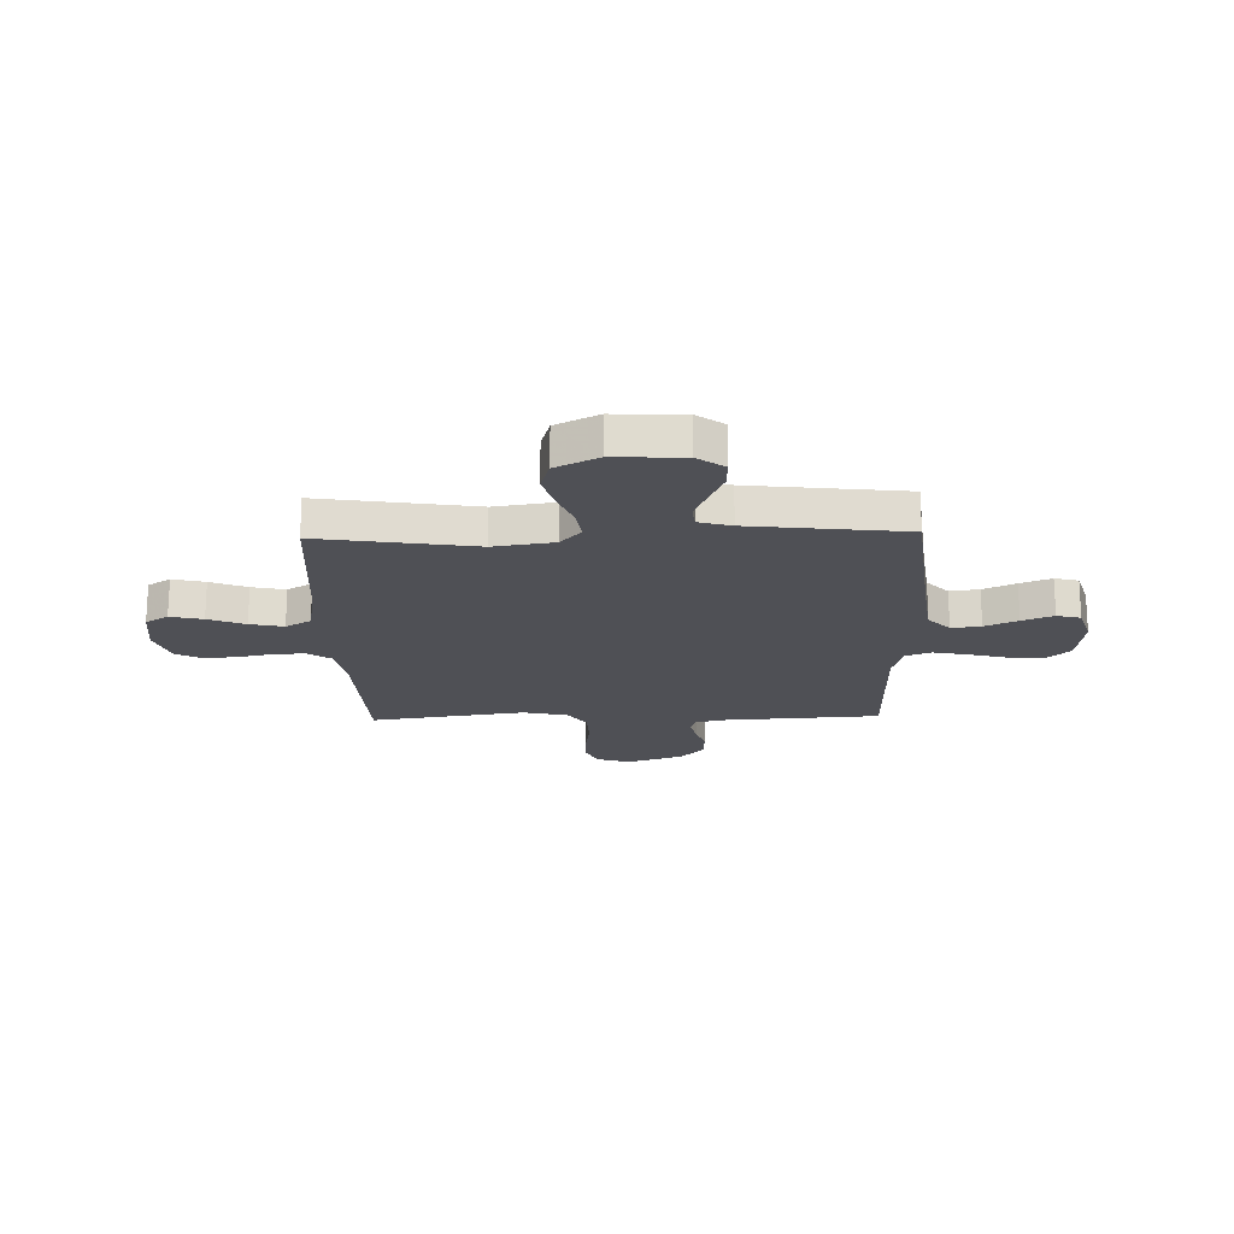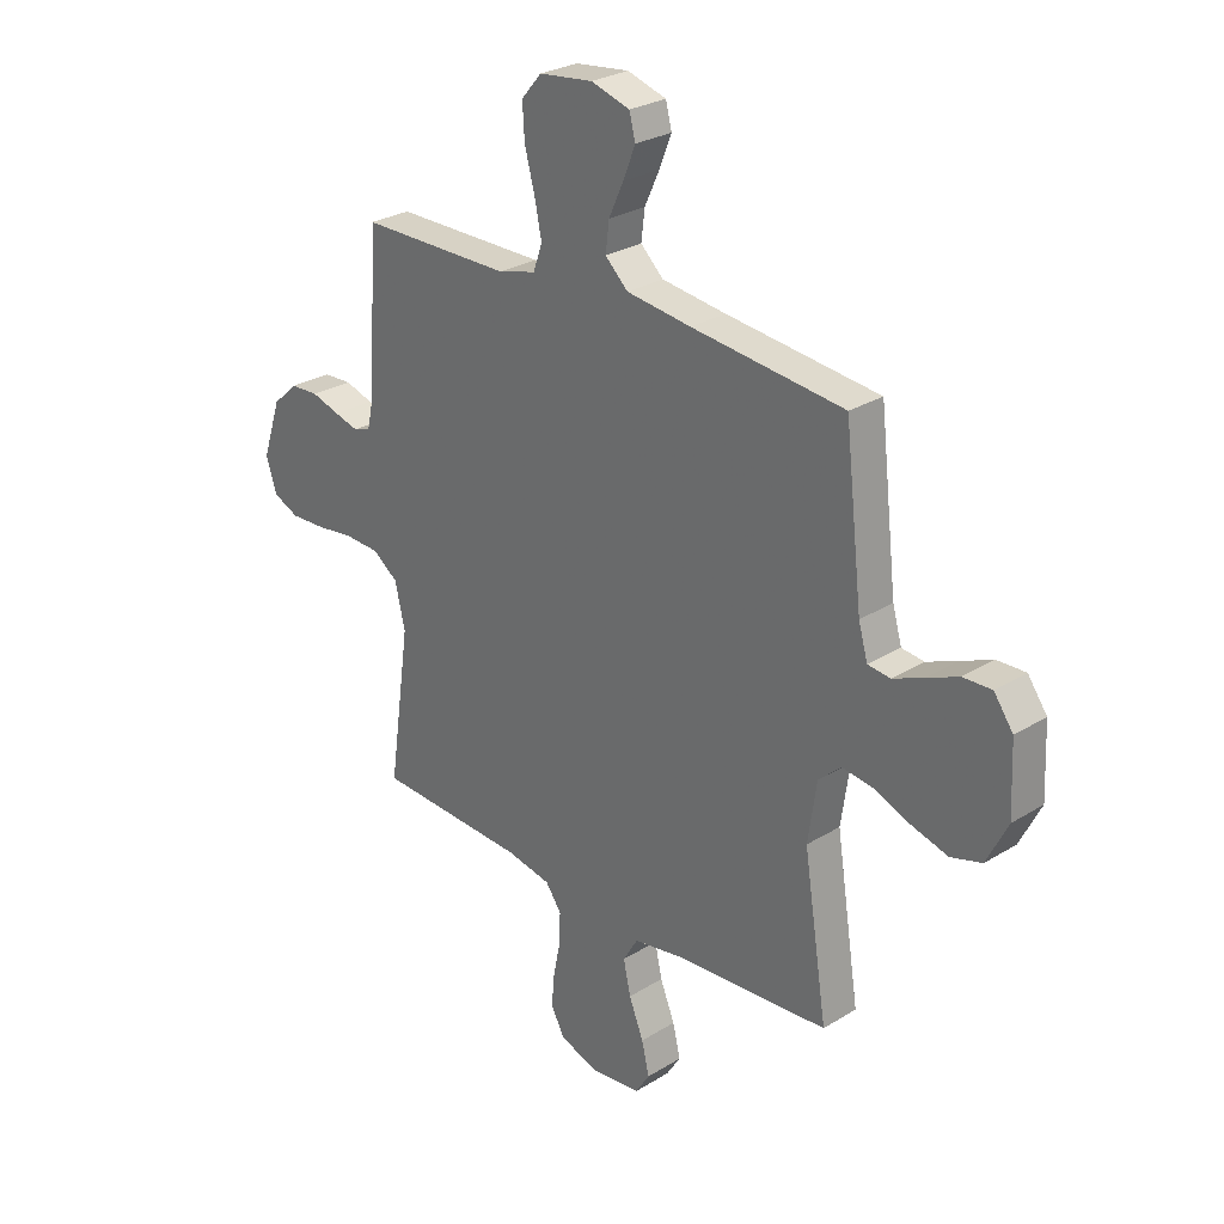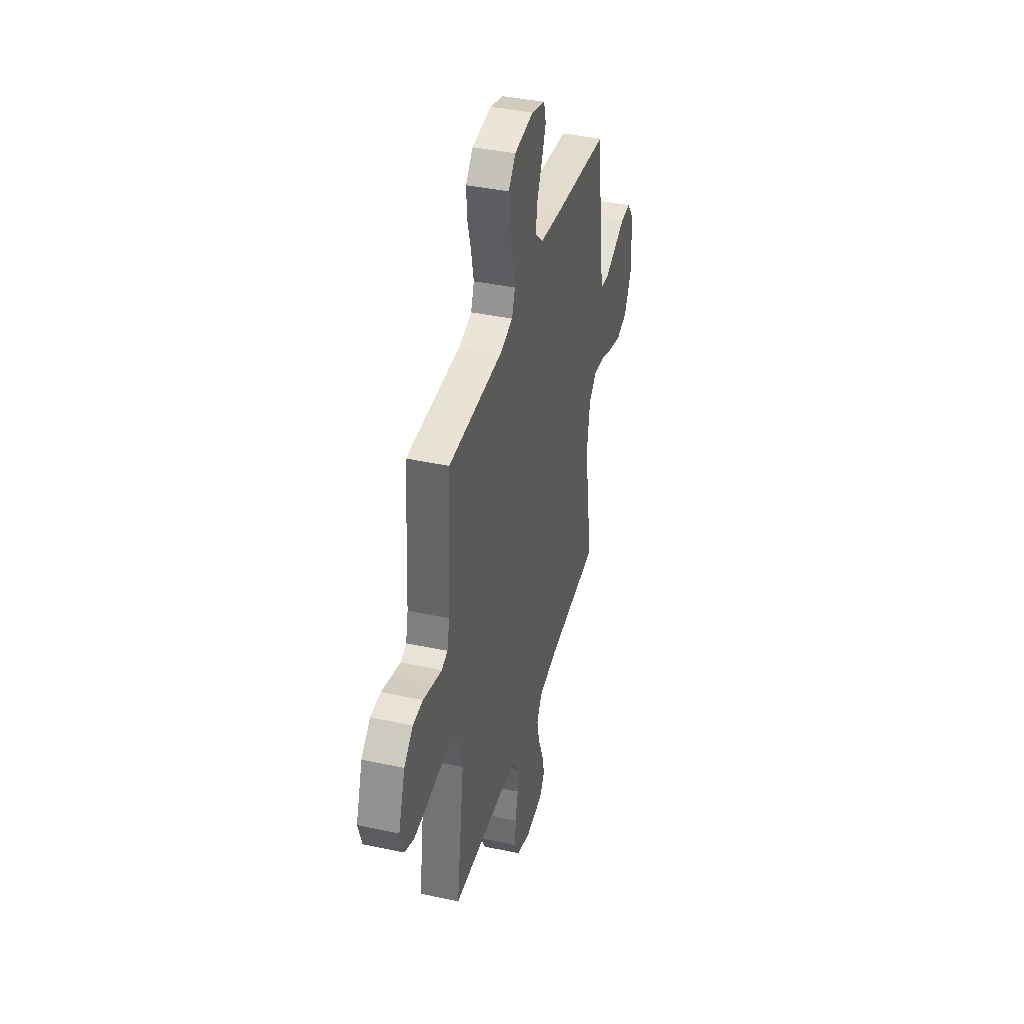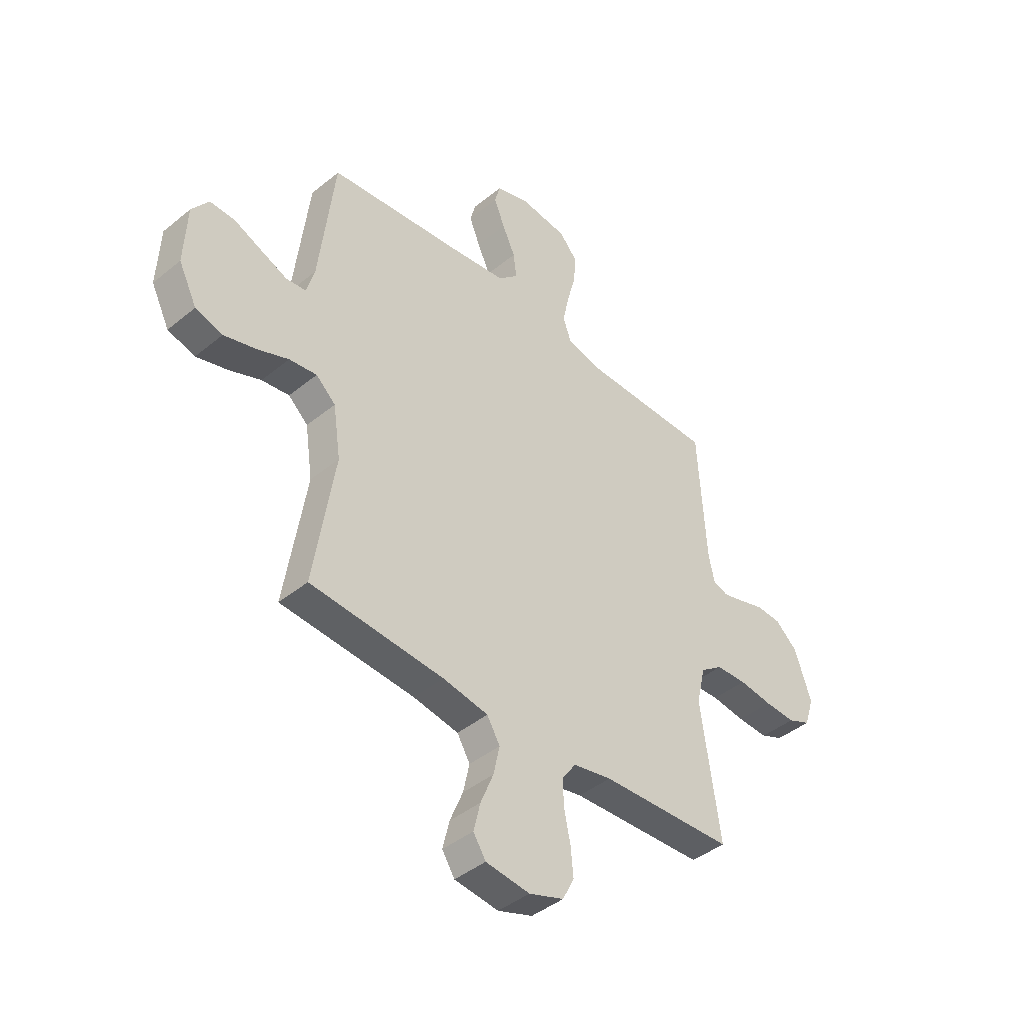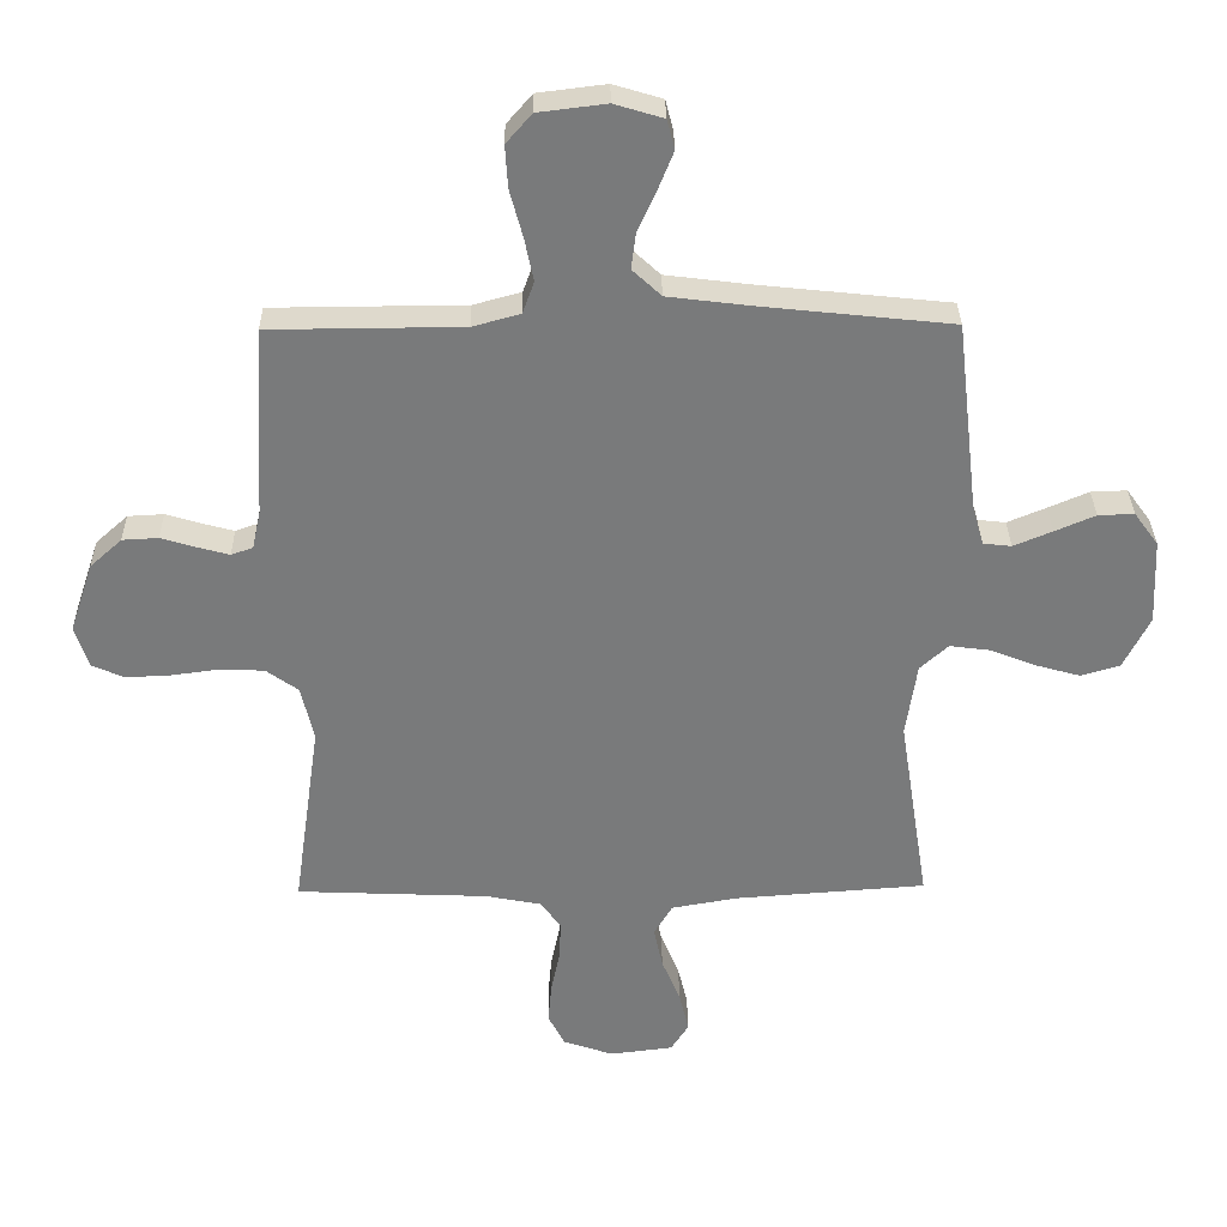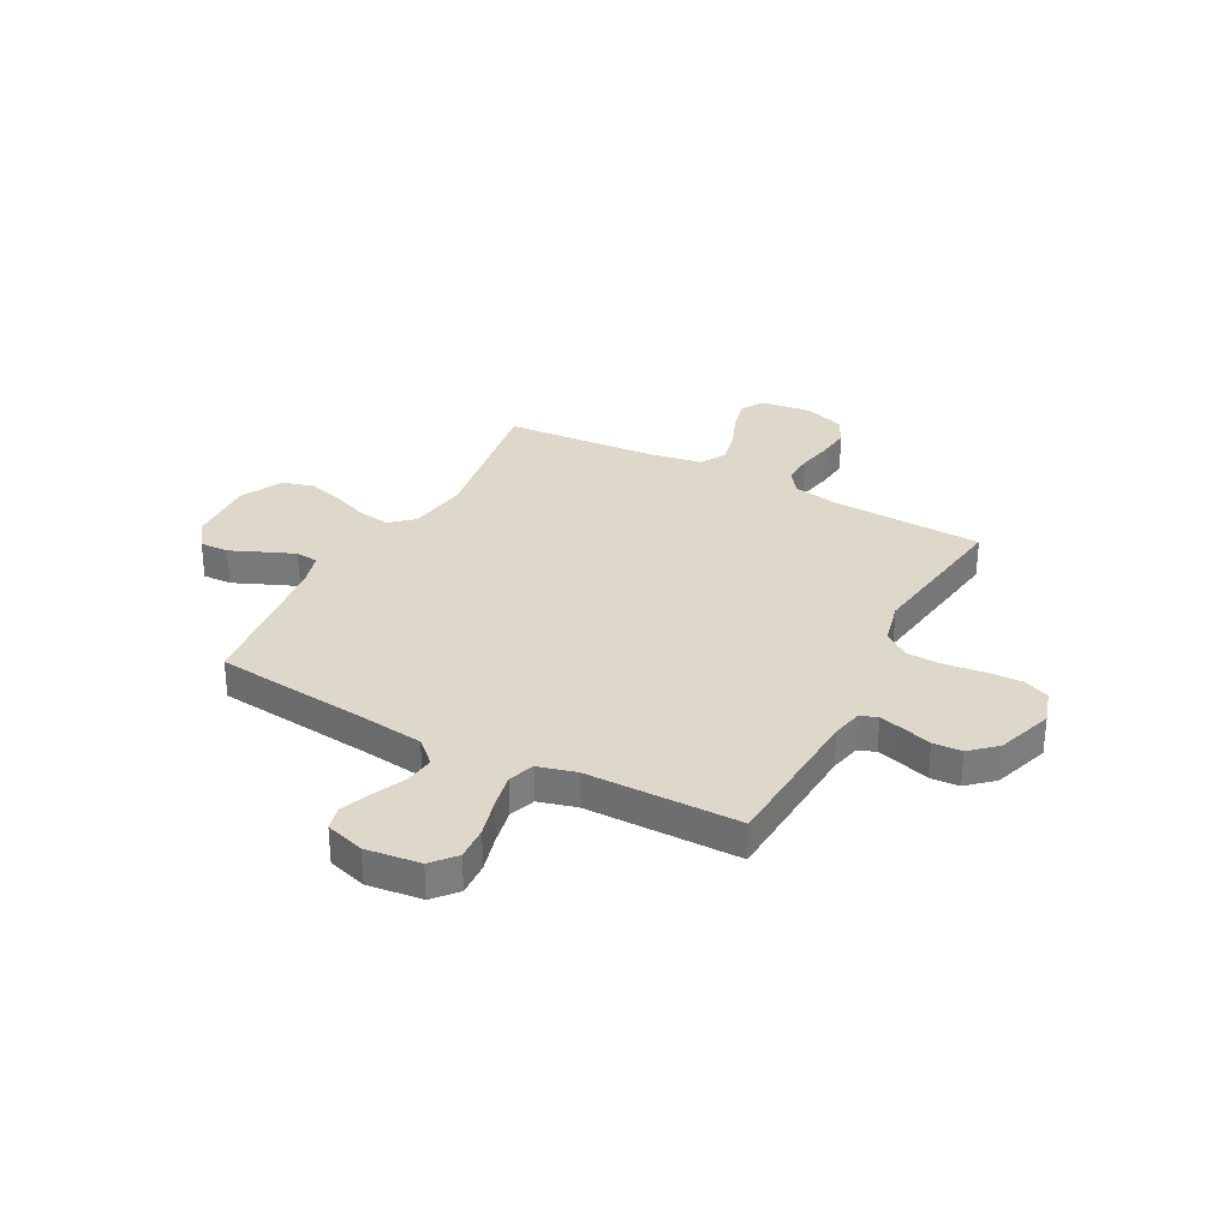
<metadata>
{"format":"obj","ext":"obj","renderer":"f3d","projection":"perspective","resolution":1024,"background":"white","views":[{"elev":-19.4,"azim":-88.4,"up":"+Y"},{"elev":27.5,"azim":-133.3,"up":"+Z"},{"elev":39.6,"azim":105.0,"up":"+Z"},{"elev":-42.5,"azim":-45.7,"up":"+Z"},{"elev":32.1,"azim":179.1,"up":"+Z"},{"elev":31.6,"azim":28.0,"up":"+Y"}]}
</metadata>
<code>
v -0.5 0.07 -0.5
v -0.453 0.07 -0.2
v -0.47 0.07 -0.084
v -0.514 0.07 -0.044
v -0.576 0.07 -0.052
v -0.647 0.07 -0.08
v -0.718 0.07 -0.1
v -0.779 0.07 -0.082
v -0.82 0.07 0
v -0.814 0.07 0.134
v -0.776 0.07 0.186
v -0.72 0.07 0.184
v -0.657 0.07 0.157
v -0.597 0.07 0.132
v -0.553 0.07 0.137
v -0.535 0.07 0.2
v -0.5 0.07 0.5
v -0.2 0.07 0.532
v -0.073 0.07 0.548
v -0.028 0.07 0.59
v -0.035 0.07 0.647
v -0.064 0.07 0.71
v -0.088 0.07 0.77
v -0.076 0.07 0.816
v 0 0.07 0.839
v 0.106 0.07 0.826
v 0.146 0.07 0.78
v 0.142 0.07 0.714
v 0.122 0.07 0.64
v 0.108 0.07 0.572
v 0.126 0.07 0.522
v 0.2 0.07 0.502
v 0.5 0.07 0.5
v 0.518 0.07 0.2
v 0.531 0.07 0.14
v 0.565 0.07 0.128
v 0.613 0.07 0.141
v 0.669 0.07 0.158
v 0.725 0.07 0.155
v 0.775 0.07 0.11
v 0.812 0.07 0
v 0.791 0.07 -0.066
v 0.74 0.07 -0.088
v 0.671 0.07 -0.085
v 0.596 0.07 -0.075
v 0.527 0.07 -0.078
v 0.477 0.07 -0.114
v 0.457 0.07 -0.2
v 0.5 0.07 -0.5
v 0.2 0.07 -0.513
v 0.113 0.07 -0.53
v 0.082 0.07 -0.574
v 0.084 0.07 -0.634
v 0.098 0.07 -0.702
v 0.104 0.07 -0.766
v 0.078 0.07 -0.817
v 0 0.07 -0.844
v -0.099 0.07 -0.832
v -0.127 0.07 -0.788
v -0.112 0.07 -0.725
v -0.083 0.07 -0.654
v -0.069 0.07 -0.589
v -0.098 0.07 -0.54
v -0.2 0.07 -0.522
v -0.5 0 -0.5
v -0.453 0 -0.2
v -0.47 0 -0.084
v -0.514 0 -0.044
v -0.576 0 -0.052
v -0.647 0 -0.08
v -0.718 0 -0.1
v -0.779 0 -0.082
v -0.82 0 0
v -0.814 0 0.134
v -0.776 0 0.186
v -0.72 0 0.184
v -0.657 0 0.157
v -0.597 0 0.132
v -0.553 0 0.137
v -0.535 0 0.2
v -0.5 0 0.5
v -0.2 0 0.532
v -0.073 0 0.548
v -0.028 0 0.59
v -0.035 0 0.647
v -0.064 0 0.71
v -0.088 0 0.77
v -0.076 0 0.816
v 0 0 0.839
v 0.106 0 0.826
v 0.146 0 0.78
v 0.142 0 0.714
v 0.122 0 0.64
v 0.108 0 0.572
v 0.126 0 0.522
v 0.2 0 0.502
v 0.5 0 0.5
v 0.518 0 0.2
v 0.531 0 0.14
v 0.565 0 0.128
v 0.613 0 0.141
v 0.669 0 0.158
v 0.725 0 0.155
v 0.775 0 0.11
v 0.812 0 0
v 0.791 0 -0.066
v 0.74 0 -0.088
v 0.671 0 -0.085
v 0.596 0 -0.075
v 0.527 0 -0.078
v 0.477 0 -0.114
v 0.457 0 -0.2
v 0.5 0 -0.5
v 0.2 0 -0.513
v 0.113 0 -0.53
v 0.082 0 -0.574
v 0.084 0 -0.634
v 0.098 0 -0.702
v 0.104 0 -0.766
v 0.078 0 -0.817
v 0 0 -0.844
v -0.099 0 -0.832
v -0.127 0 -0.788
v -0.112 0 -0.725
v -0.083 0 -0.654
v -0.069 0 -0.589
v -0.098 0 -0.54
v -0.2 0 -0.522
f 58 59 60 61
f 58 61 62
f 57 58 62
f 56 57 62
f 53 54 55 56
f 52 53 56 62
f 51 52 62 63
f 48 49 50
f 47 48 50 51
f 42 43 44 45
f 42 45 46
f 41 42 46
f 40 41 46
f 37 38 39 40
f 36 37 40 46
f 35 36 46 47
f 32 33 34
f 31 32 34 35
f 26 27 28 29
f 26 29 30
f 25 26 30
f 24 25 30 31
f 21 22 23 24
f 16 17 18
f 15 16 18 19
f 10 11 12 13
f 10 13 14
f 9 10 14
f 8 9 14 15
f 5 6 7 8
f 64 1 2
f 64 2 3
f 63 64 3
f 51 63 3
f 31 35 47 51
f 31 51 3 4
f 21 24 31
f 20 21 31
f 19 20 31 4
f 5 8 15 19
f 4 5 19
f 125 124 123 122
f 126 125 122
f 126 122 121
f 126 121 120
f 120 119 118 117
f 126 120 117 116
f 127 126 116 115
f 114 113 112
f 115 114 112 111
f 109 108 107 106
f 110 109 106
f 110 106 105
f 110 105 104
f 104 103 102 101
f 110 104 101 100
f 111 110 100 99
f 98 97 96
f 99 98 96 95
f 93 92 91 90
f 94 93 90
f 94 90 89
f 95 94 89 88
f 88 87 86 85
f 82 81 80
f 83 82 80 79
f 77 76 75 74
f 78 77 74
f 78 74 73
f 79 78 73 72
f 72 71 70 69
f 66 65 128
f 67 66 128
f 67 128 127
f 67 127 115
f 115 111 99 95
f 68 67 115 95
f 95 88 85
f 95 85 84
f 68 95 84 83
f 83 79 72 69
f 83 69 68
f 1 65 66 2
f 2 66 67 3
f 3 67 68 4
f 4 68 69 5
f 5 69 70 6
f 6 70 71 7
f 7 71 72 8
f 8 72 73 9
f 9 73 74 10
f 10 74 75 11
f 11 75 76 12
f 12 76 77 13
f 13 77 78 14
f 14 78 79 15
f 15 79 80 16
f 16 80 81 17
f 17 81 82 18
f 18 82 83 19
f 19 83 84 20
f 20 84 85 21
f 21 85 86 22
f 22 86 87 23
f 23 87 88 24
f 24 88 89 25
f 25 89 90 26
f 26 90 91 27
f 27 91 92 28
f 28 92 93 29
f 29 93 94 30
f 30 94 95 31
f 31 95 96 32
f 32 96 97 33
f 33 97 98 34
f 34 98 99 35
f 35 99 100 36
f 36 100 101 37
f 37 101 102 38
f 38 102 103 39
f 39 103 104 40
f 40 104 105 41
f 41 105 106 42
f 42 106 107 43
f 43 107 108 44
f 44 108 109 45
f 45 109 110 46
f 46 110 111 47
f 47 111 112 48
f 48 112 113 49
f 49 113 114 50
f 50 114 115 51
f 51 115 116 52
f 52 116 117 53
f 53 117 118 54
f 54 118 119 55
f 55 119 120 56
f 56 120 121 57
f 57 121 122 58
f 58 122 123 59
f 59 123 124 60
f 60 124 125 61
f 61 125 126 62
f 62 126 127 63
f 63 127 128 64
f 64 128 65 1

</code>
